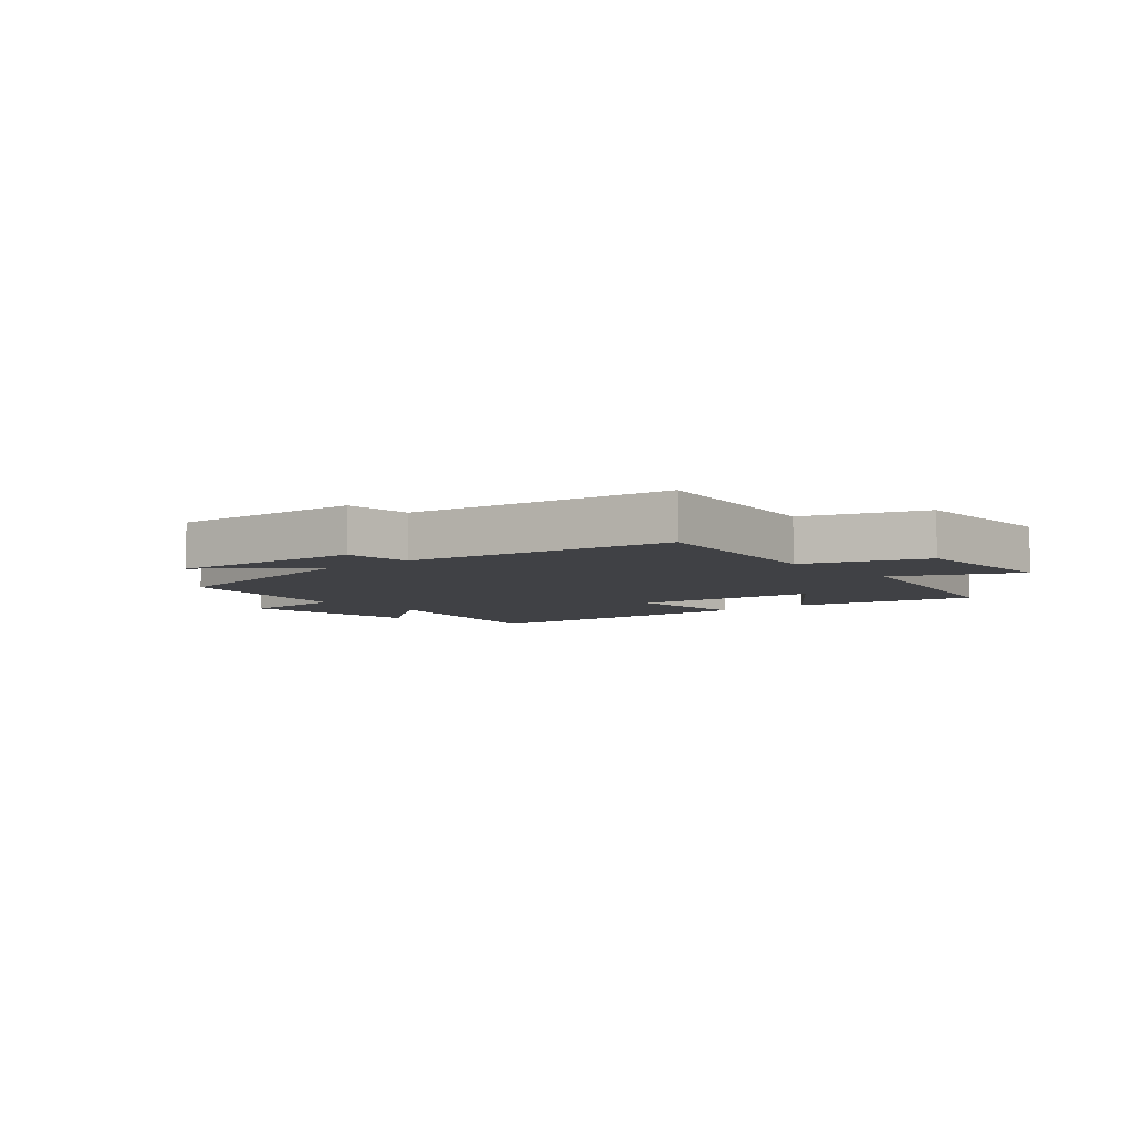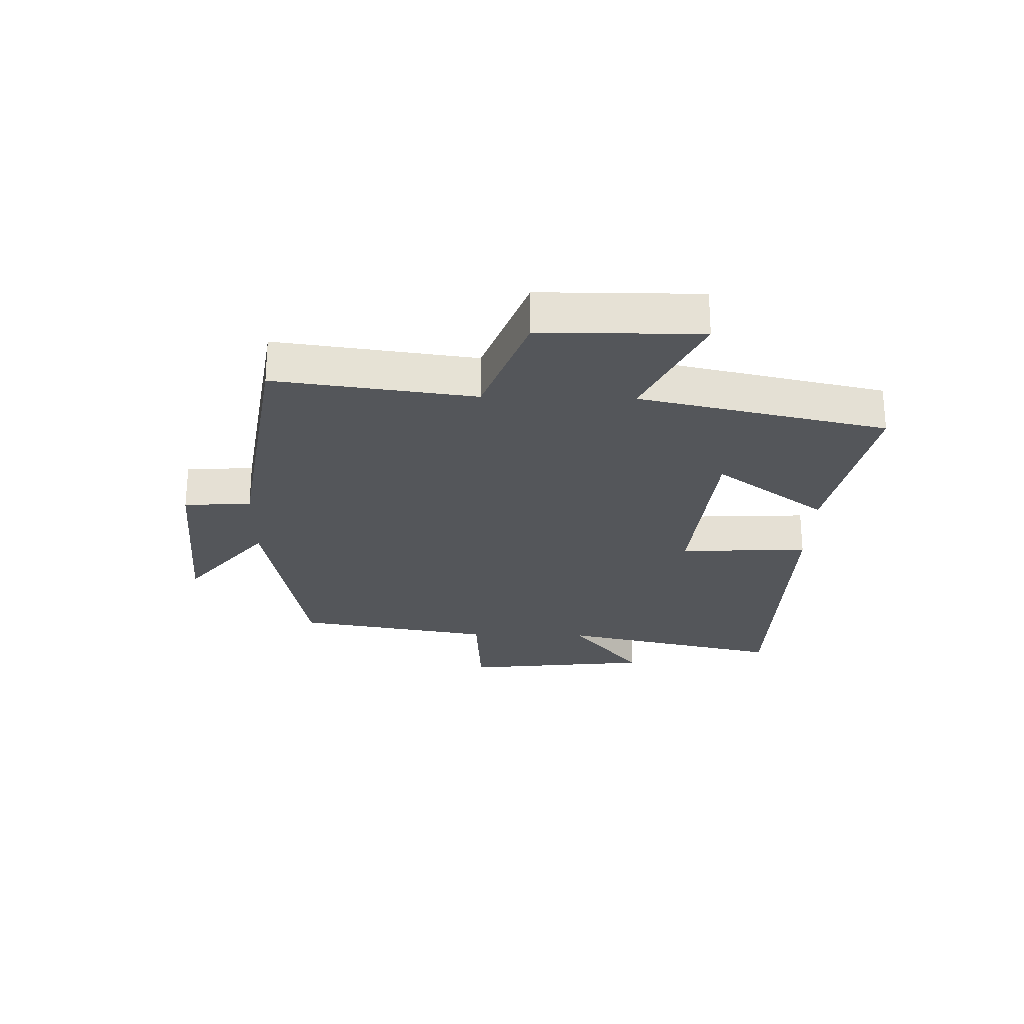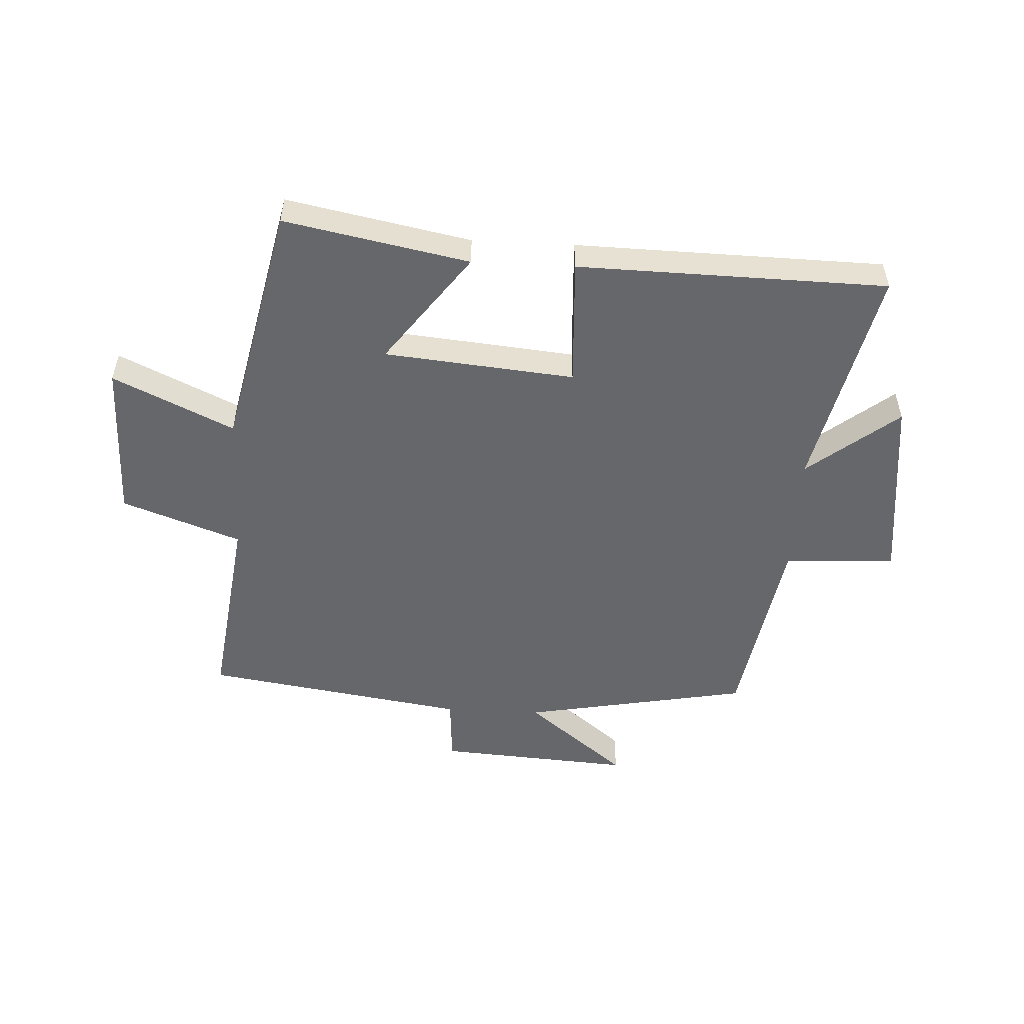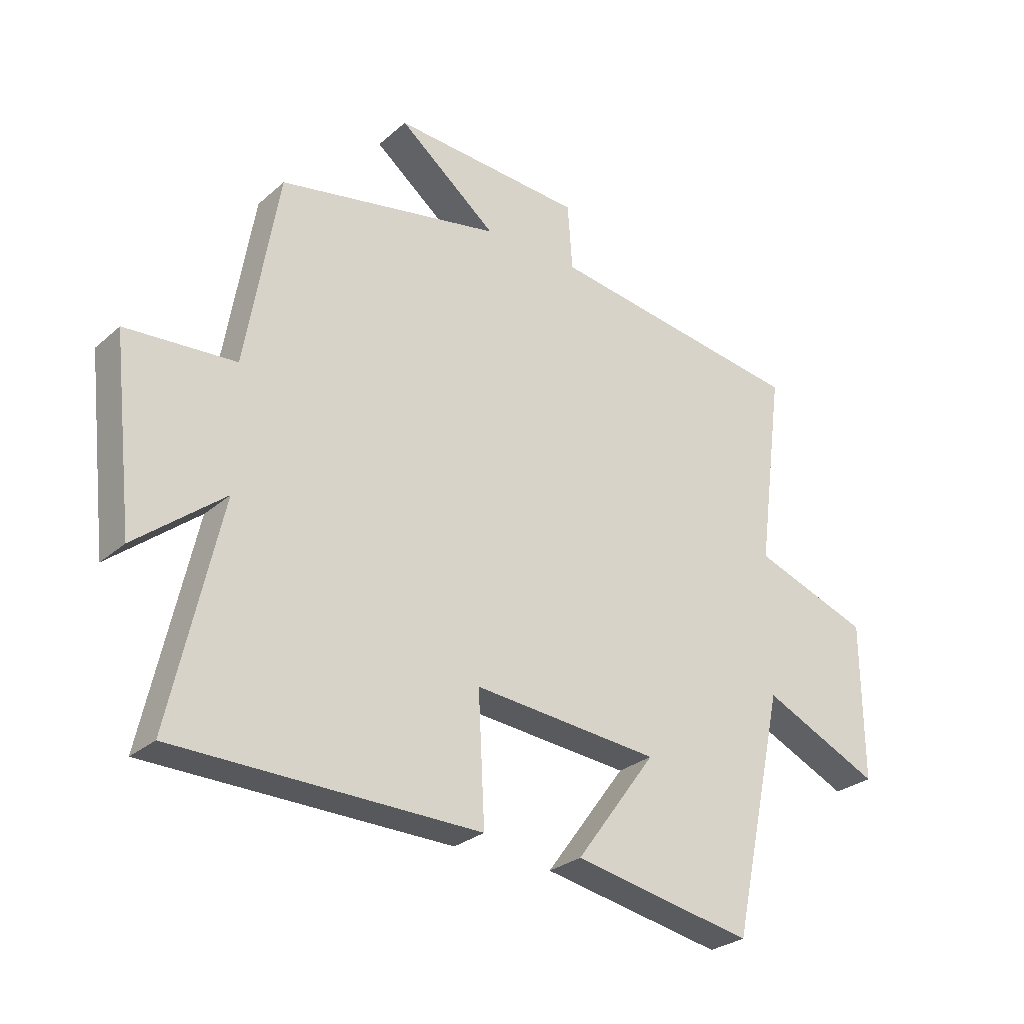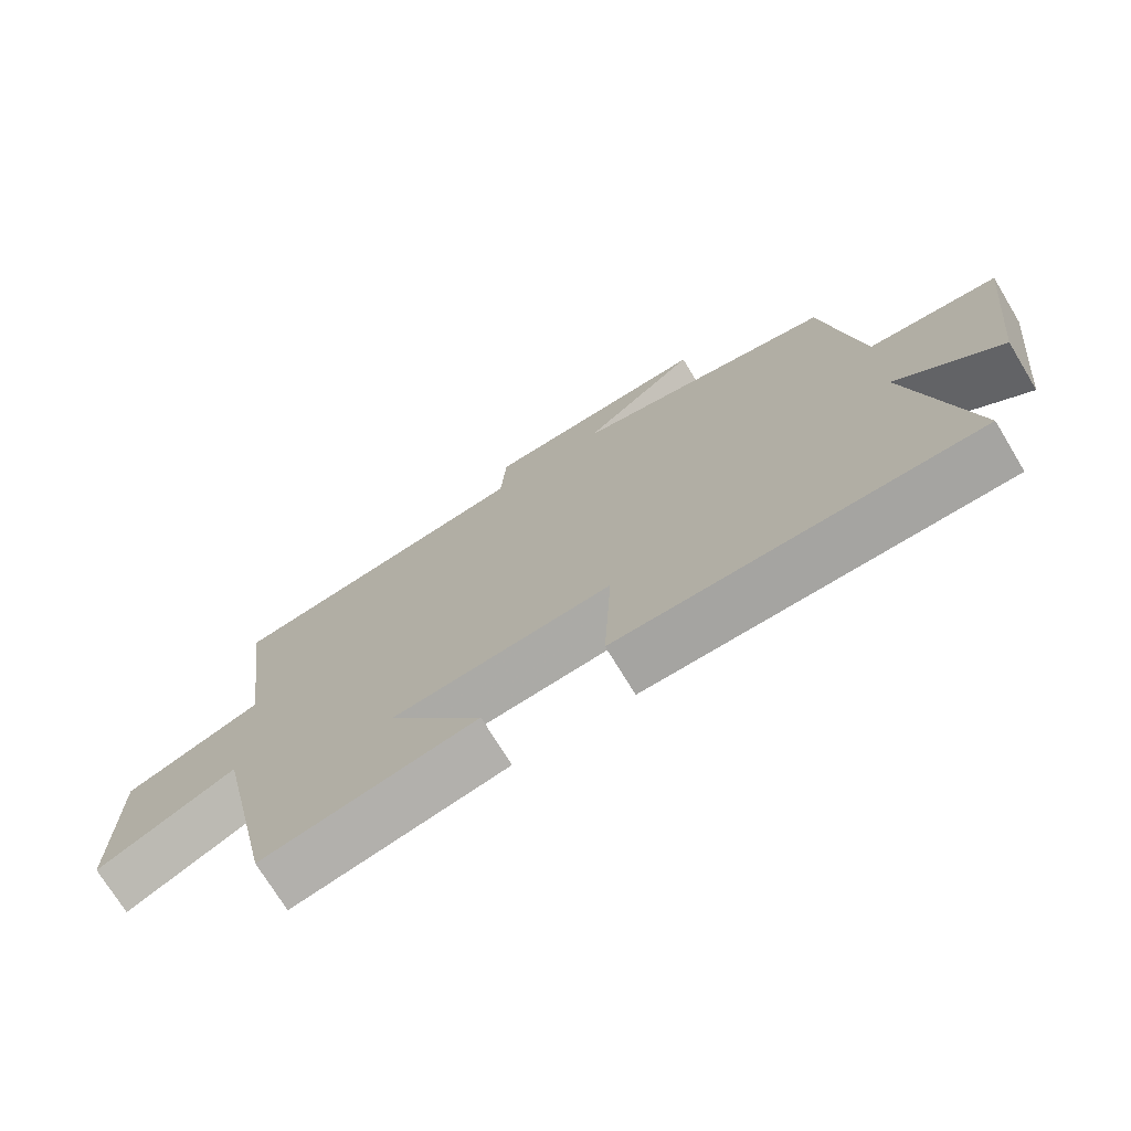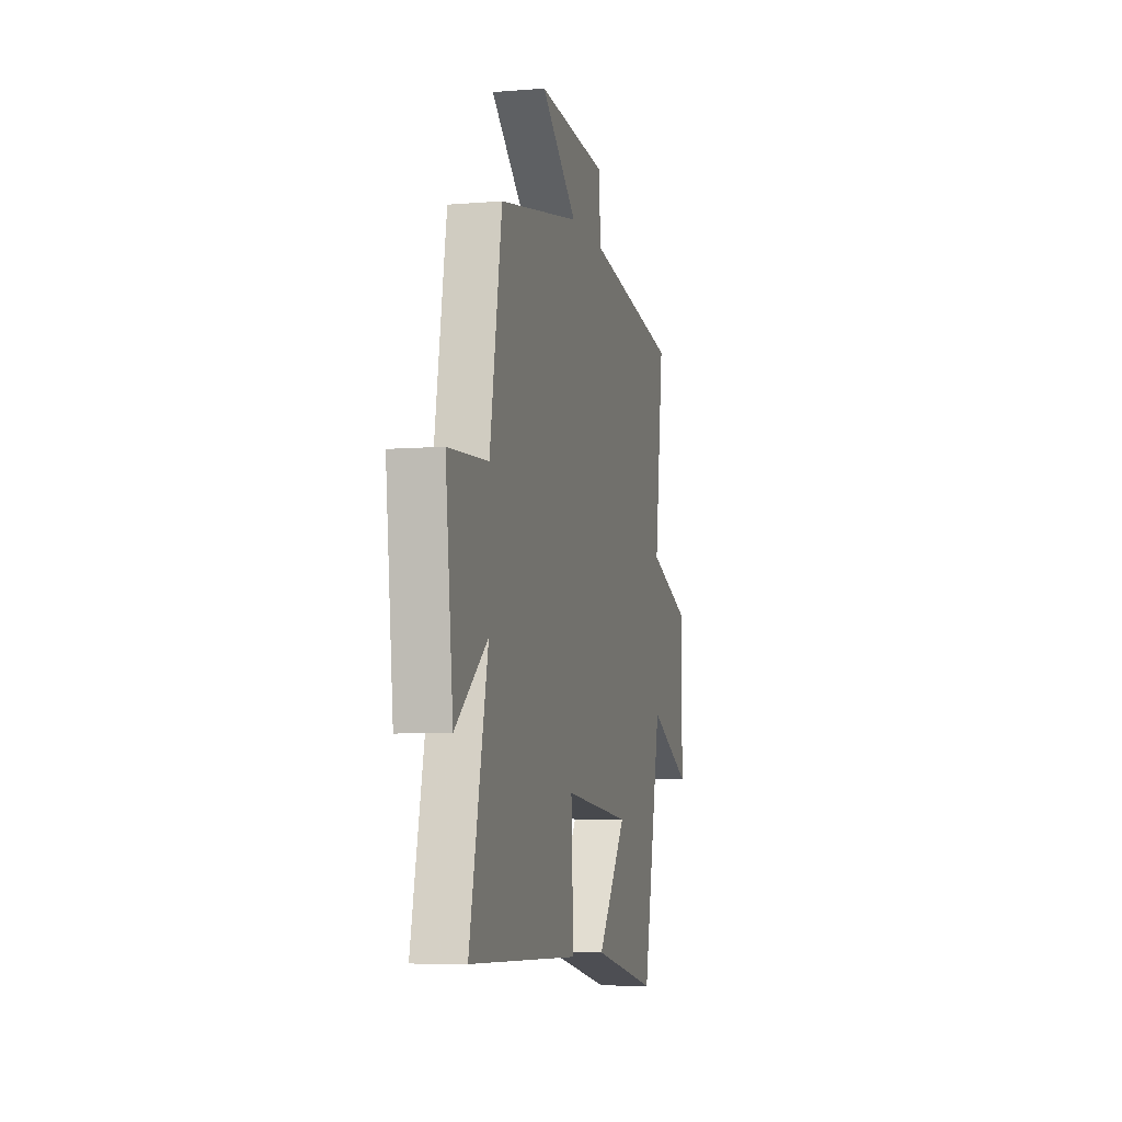
<metadata>
{"format":"obj","ext":"obj","renderer":"f3d","projection":"perspective","resolution":1024,"background":"white","views":[{"elev":-5.9,"azim":40.7,"up":"+Y"},{"elev":-25.5,"azim":88.6,"up":"+Y"},{"elev":-52.2,"azim":177.0,"up":"+Y"},{"elev":-27.6,"azim":-37.4,"up":"+Z"},{"elev":-72.7,"azim":-148.8,"up":"+Z"},{"elev":-6.7,"azim":-76.4,"up":"+Z"}]}
</metadata>
<code>
v -0.444 0.07 0.429
v -0.063 0.07 0.5
v -0.231 0.07 0.635
v 0.095 0.07 0.613
v 0.103 0.07 0.5
v 0.544 0.07 0.433
v 0.5 0.07 0.099
v 0.699 0.07 0.027
v 0.701 0.07 -0.241
v 0.5 0.07 -0.147
v 0.41 0.07 -0.56
v 0.102 0.07 -0.5
v 0.239 0.07 -0.314
v -0.079 0.07 -0.284
v -0.068 0.07 -0.5
v -0.585 0.07 -0.49
v -0.5 0.07 -0.112
v -0.651 0.07 -0.232
v -0.687 0.07 0.086
v -0.5 0.07 0.098
v -0.444 0 0.429
v -0.063 0 0.5
v -0.231 0 0.635
v 0.095 0 0.613
v 0.103 0 0.5
v 0.544 0 0.433
v 0.5 0 0.099
v 0.699 0 0.027
v 0.701 0 -0.241
v 0.5 0 -0.147
v 0.41 0 -0.56
v 0.102 0 -0.5
v 0.239 0 -0.314
v -0.079 0 -0.284
v -0.068 0 -0.5
v -0.585 0 -0.49
v -0.5 0 -0.112
v -0.651 0 -0.232
v -0.687 0 0.086
v -0.5 0 0.098
f 17 18 19 20
f 17 20 1 2
f 14 15 16 17
f 13 14 17 2
f 10 11 12 13
f 10 13 2
f 7 8 9 10
f 7 10 2
f 5 6 7 2
f 2 3 4 5
f 40 39 38 37
f 22 21 40 37
f 37 36 35 34
f 22 37 34 33
f 33 32 31 30
f 22 33 30
f 30 29 28 27
f 22 30 27
f 22 27 26 25
f 25 24 23 22
f 1 21 22 2
f 2 22 23 3
f 3 23 24 4
f 4 24 25 5
f 5 25 26 6
f 6 26 27 7
f 7 27 28 8
f 8 28 29 9
f 9 29 30 10
f 10 30 31 11
f 11 31 32 12
f 12 32 33 13
f 13 33 34 14
f 14 34 35 15
f 15 35 36 16
f 16 36 37 17
f 17 37 38 18
f 18 38 39 19
f 19 39 40 20
f 20 40 21 1

</code>
